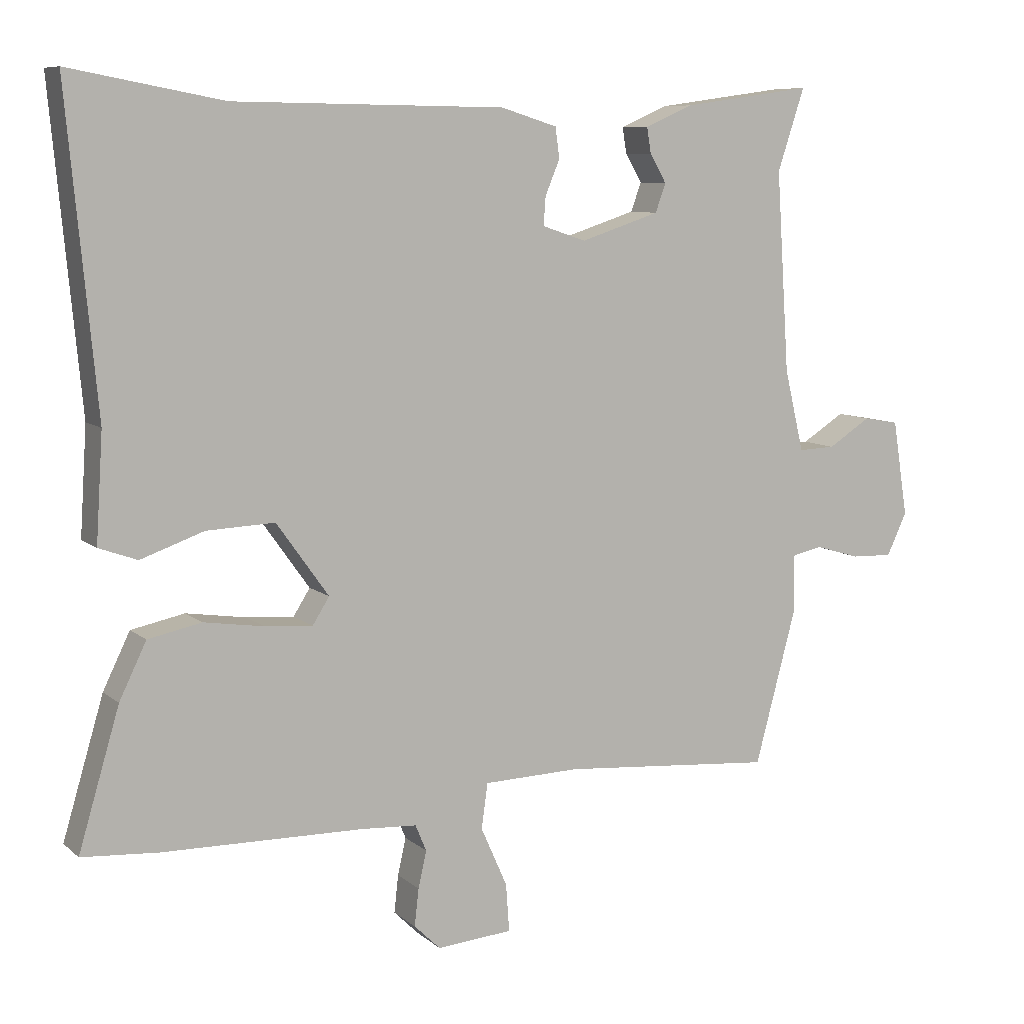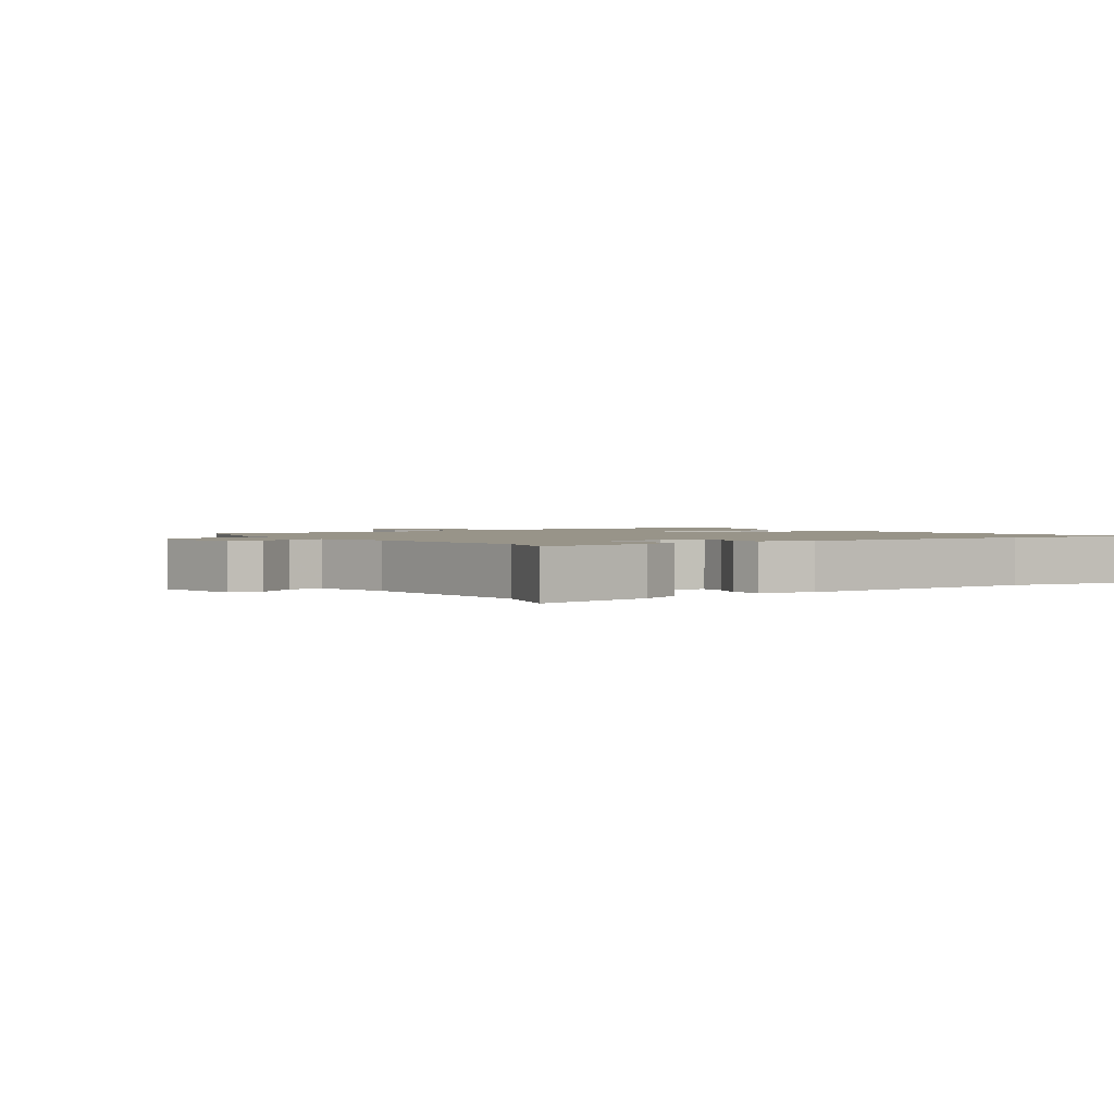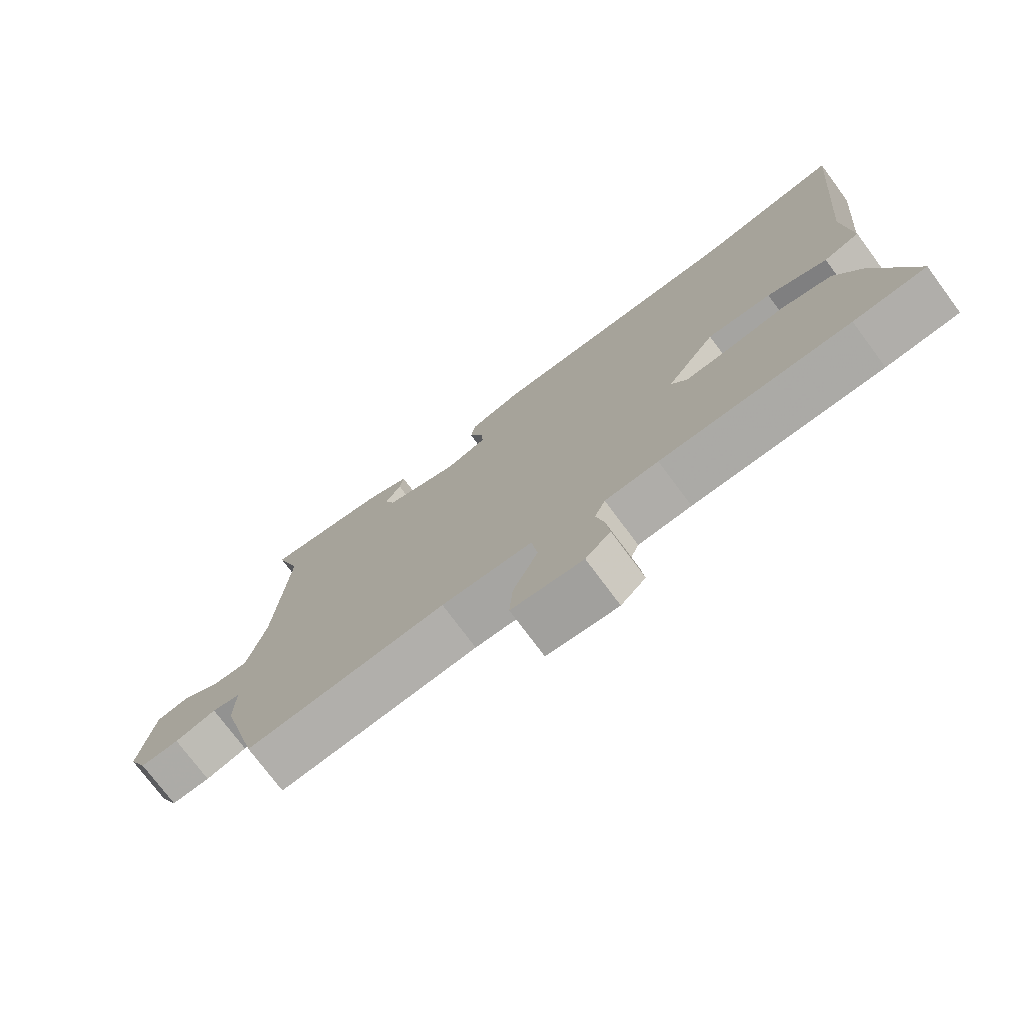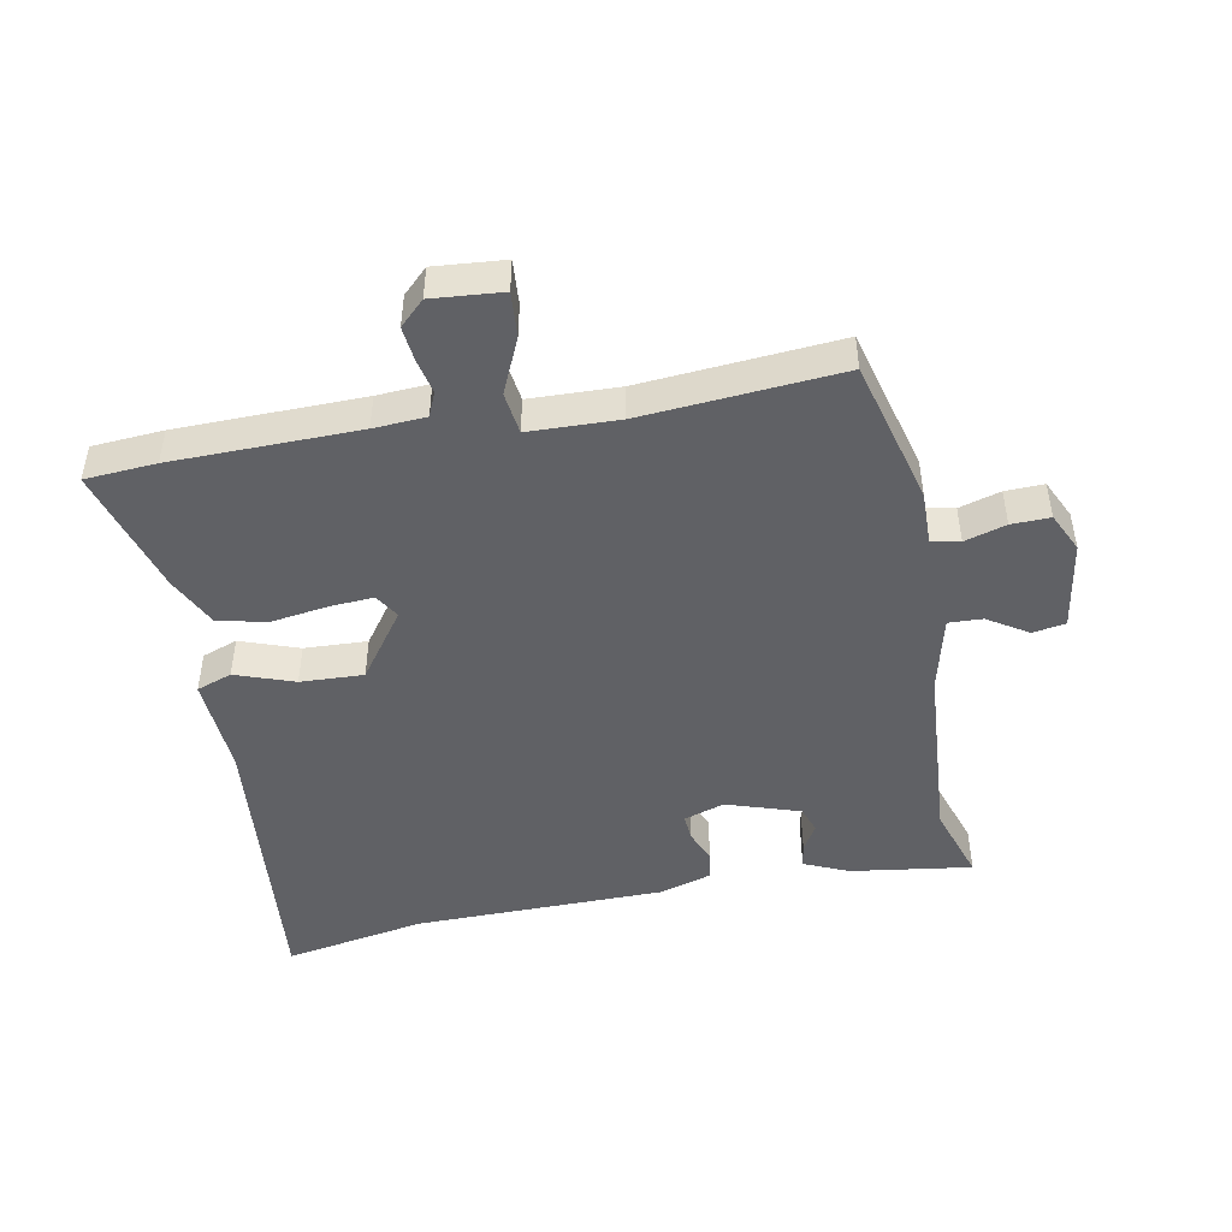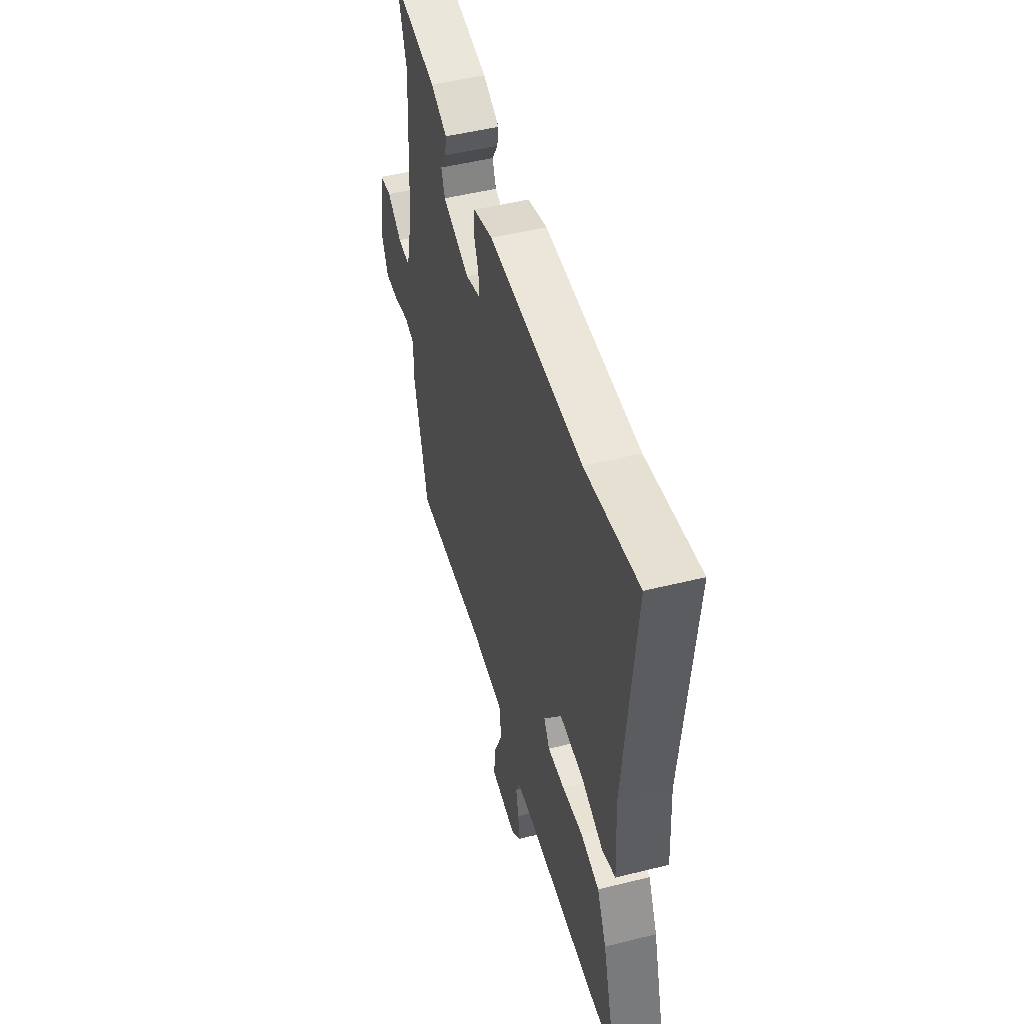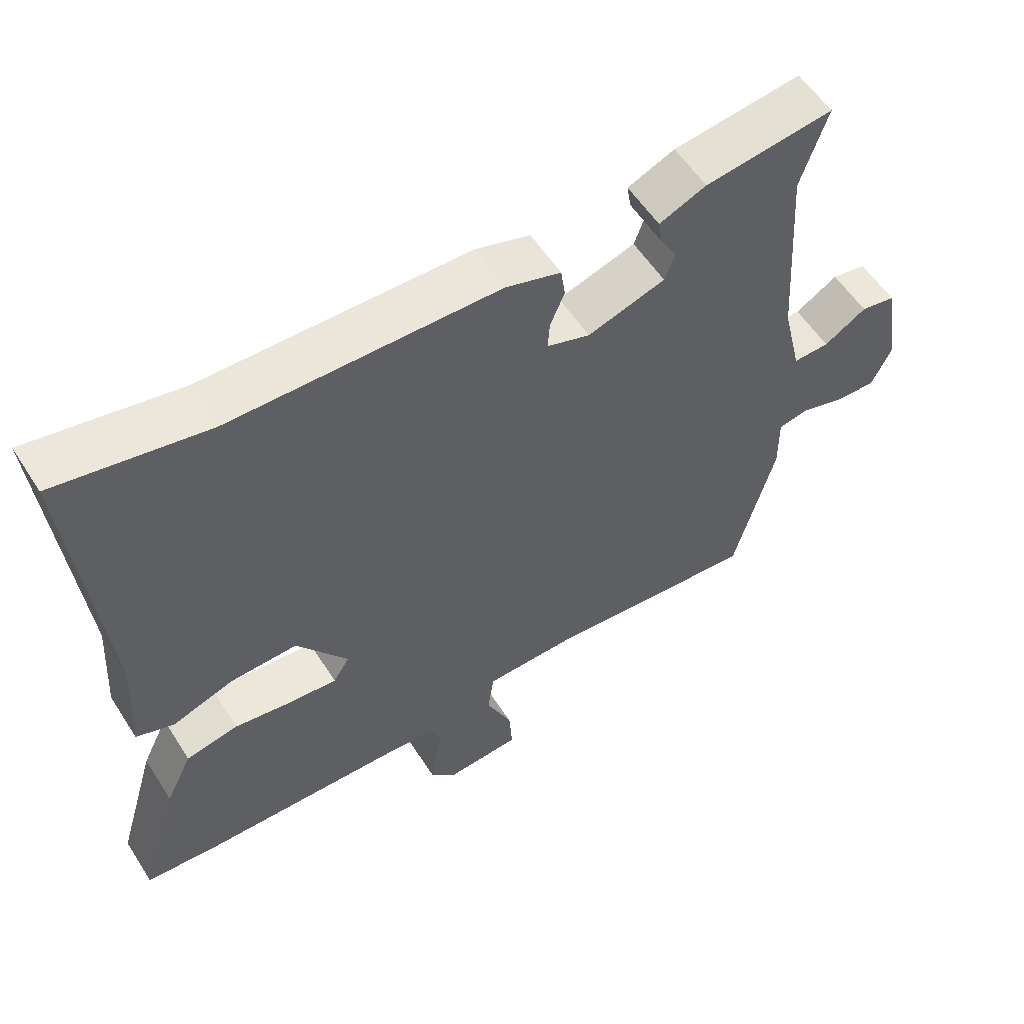
<metadata>
{"format":"obj","ext":"obj","renderer":"f3d","projection":"perspective","resolution":1024,"background":"white","views":[{"elev":8.5,"azim":153.4,"up":"+Z"},{"elev":1.7,"azim":-35.7,"up":"+Y"},{"elev":-75.0,"azim":36.6,"up":"+Z"},{"elev":-47.1,"azim":-169.4,"up":"+Y"},{"elev":49.3,"azim":74.6,"up":"+Z"},{"elev":56.5,"azim":147.7,"up":"+Z"}]}
</metadata>
<code>
v -0.462 0.07 0.384
v -0.501 0.07 0.502
v -0.313 0.07 0.476
v -0.244 0.07 0.446
v -0.25 0.07 0.409
v -0.274 0.07 0.368
v -0.259 0.07 0.327
v -0.145 0.07 0.29
v -0.082 0.07 0.311
v -0.085 0.07 0.352
v -0.106 0.07 0.402
v -0.1 0.07 0.446
v -0.019 0.07 0.471
v 0.372 0.07 0.476
v 0.592 0.07 0.517
v 0.55 0.07 0.065
v 0.56 0.07 -0.089
v 0.505 0.07 -0.109
v 0.414 0.07 -0.077
v 0.316 0.07 -0.073
v 0.241 0.07 -0.178
v 0.265 0.07 -0.216
v 0.334 0.07 -0.211
v 0.42 0.07 -0.198
v 0.497 0.07 -0.214
v 0.536 0.07 -0.294
v 0.595 0.07 -0.493
v 0.485 0.07 -0.501
v 0.197 0.07 -0.506
v 0.116 0.07 -0.511
v 0.1 0.07 -0.549
v 0.112 0.07 -0.602
v 0.118 0.07 -0.656
v 0.08 0.07 -0.693
v -0.029 0.07 -0.684
v -0.024 0.07 -0.615
v 0.014 0.07 -0.529
v 0.005 0.07 -0.464
v -0.134 0.07 -0.46
v -0.441 0.07 -0.485
v -0.501 0.07 -0.261
v -0.5 0.07 -0.178
v -0.544 0.07 -0.169
v -0.608 0.07 -0.188
v -0.668 0.07 -0.19
v -0.697 0.07 -0.129
v -0.675 0.07 0.01
v -0.624 0.07 0.019
v -0.562 0.07 -0.02
v -0.509 0.07 -0.022
v -0.481 0.07 0.096
v -0.462 0 0.384
v -0.501 0 0.502
v -0.313 0 0.476
v -0.244 0 0.446
v -0.25 0 0.409
v -0.274 0 0.368
v -0.259 0 0.327
v -0.145 0 0.29
v -0.082 0 0.311
v -0.085 0 0.352
v -0.106 0 0.402
v -0.1 0 0.446
v -0.019 0 0.471
v 0.372 0 0.476
v 0.592 0 0.517
v 0.55 0 0.065
v 0.56 0 -0.089
v 0.505 0 -0.109
v 0.414 0 -0.077
v 0.316 0 -0.073
v 0.241 0 -0.178
v 0.265 0 -0.216
v 0.334 0 -0.211
v 0.42 0 -0.198
v 0.497 0 -0.214
v 0.536 0 -0.294
v 0.595 0 -0.493
v 0.485 0 -0.501
v 0.197 0 -0.506
v 0.116 0 -0.511
v 0.1 0 -0.549
v 0.112 0 -0.602
v 0.118 0 -0.656
v 0.08 0 -0.693
v -0.029 0 -0.684
v -0.024 0 -0.615
v 0.014 0 -0.529
v 0.005 0 -0.464
v -0.134 0 -0.46
v -0.441 0 -0.485
v -0.501 0 -0.261
v -0.5 0 -0.178
v -0.544 0 -0.169
v -0.608 0 -0.188
v -0.668 0 -0.19
v -0.697 0 -0.129
v -0.675 0 0.01
v -0.624 0 0.019
v -0.562 0 -0.02
v -0.509 0 -0.022
v -0.481 0 0.096
f 46 47 48 49
f 46 49 50
f 43 44 45 46
f 42 43 46 50
f 39 40 41 42
f 38 39 42 50
f 34 35 36 37
f 34 37 38
f 31 32 33 34
f 31 34 38
f 30 31 38
f 29 30 38 50
f 23 24 25 26
f 22 23 26 27
f 16 17 18 19
f 14 15 16 19
f 14 19 20
f 13 14 20 21
f 10 11 12 13
f 9 10 13 21
f 3 4 5 6
f 1 2 3 6
f 51 1 6 7
f 50 51 7 8
f 22 27 28 29
f 21 22 29 50
f 8 9 21 50
f 100 99 98 97
f 101 100 97
f 97 96 95 94
f 101 97 94 93
f 93 92 91 90
f 101 93 90 89
f 88 87 86 85
f 89 88 85
f 85 84 83 82
f 89 85 82
f 89 82 81
f 101 89 81 80
f 77 76 75 74
f 78 77 74 73
f 70 69 68 67
f 70 67 66 65
f 71 70 65
f 72 71 65 64
f 64 63 62 61
f 72 64 61 60
f 57 56 55 54
f 57 54 53 52
f 58 57 52 102
f 59 58 102 101
f 80 79 78 73
f 101 80 73 72
f 101 72 60 59
f 1 52 53 2
f 2 53 54 3
f 3 54 55 4
f 4 55 56 5
f 5 56 57 6
f 6 57 58 7
f 7 58 59 8
f 8 59 60 9
f 9 60 61 10
f 10 61 62 11
f 11 62 63 12
f 12 63 64 13
f 13 64 65 14
f 14 65 66 15
f 15 66 67 16
f 16 67 68 17
f 17 68 69 18
f 18 69 70 19
f 19 70 71 20
f 20 71 72 21
f 21 72 73 22
f 22 73 74 23
f 23 74 75 24
f 24 75 76 25
f 25 76 77 26
f 26 77 78 27
f 27 78 79 28
f 28 79 80 29
f 29 80 81 30
f 30 81 82 31
f 31 82 83 32
f 32 83 84 33
f 33 84 85 34
f 34 85 86 35
f 35 86 87 36
f 36 87 88 37
f 37 88 89 38
f 38 89 90 39
f 39 90 91 40
f 40 91 92 41
f 41 92 93 42
f 42 93 94 43
f 43 94 95 44
f 44 95 96 45
f 45 96 97 46
f 46 97 98 47
f 47 98 99 48
f 48 99 100 49
f 49 100 101 50
f 50 101 102 51
f 51 102 52 1

</code>
